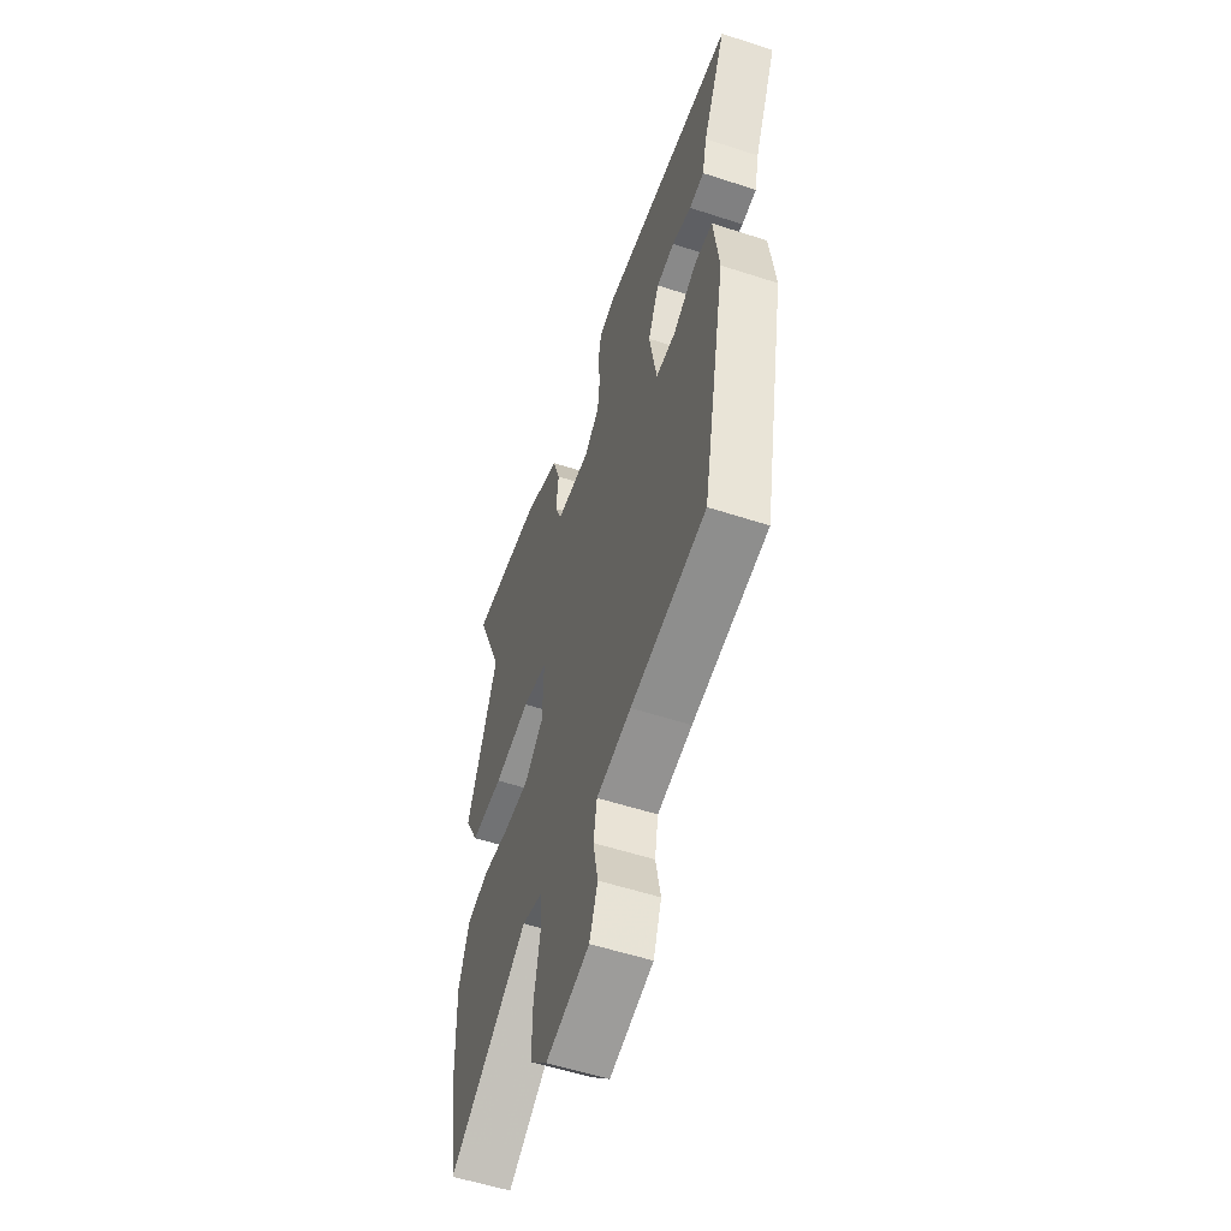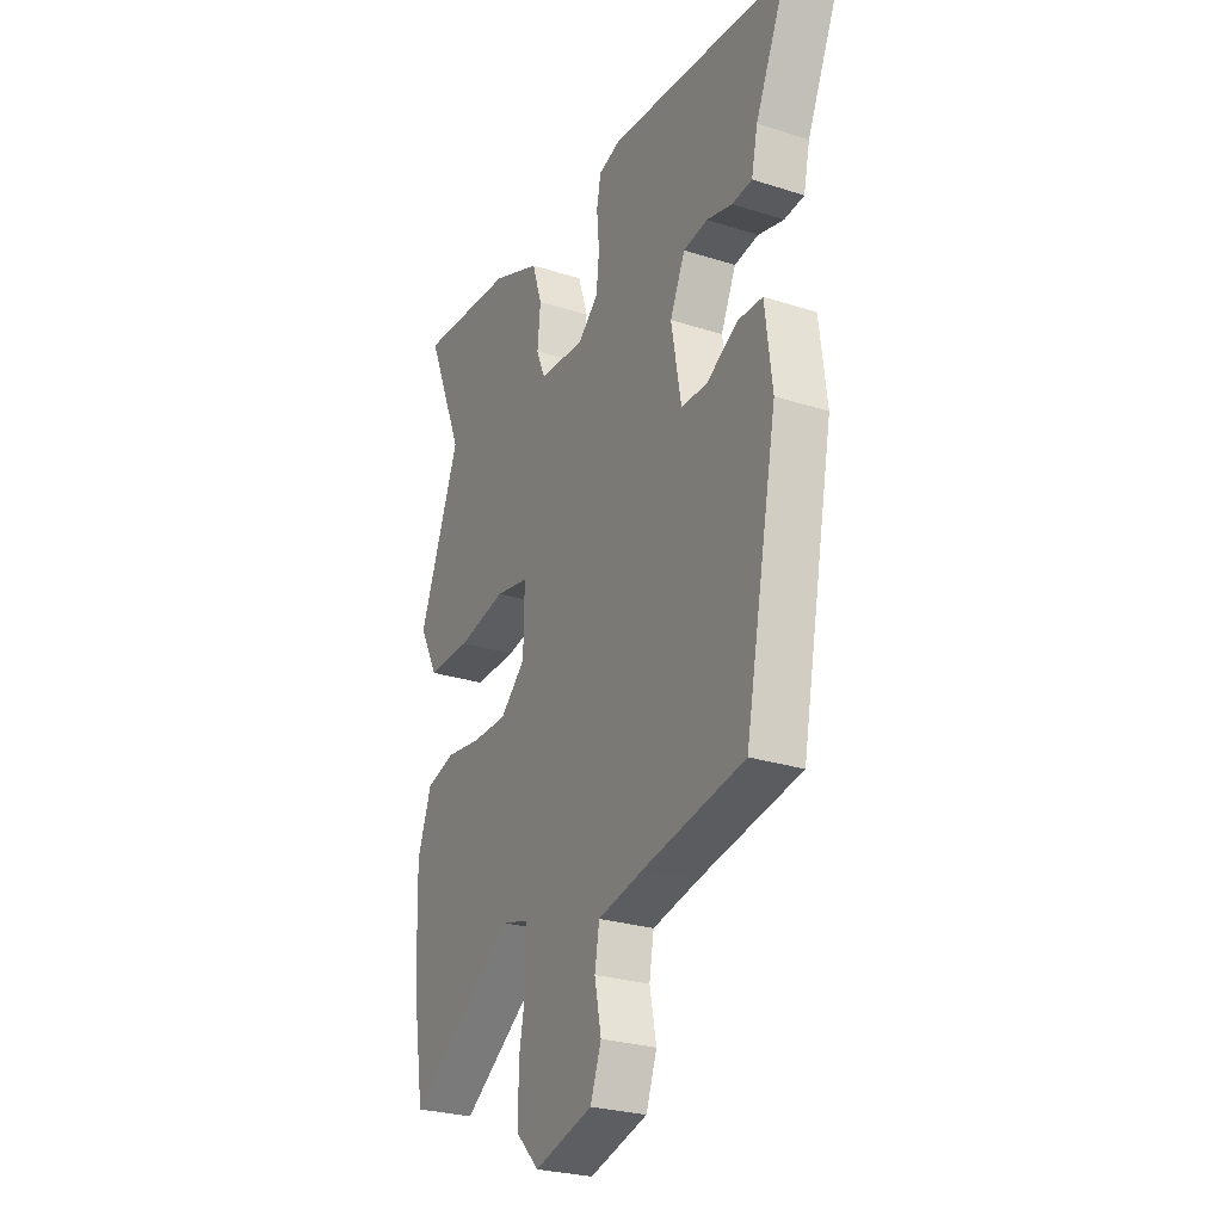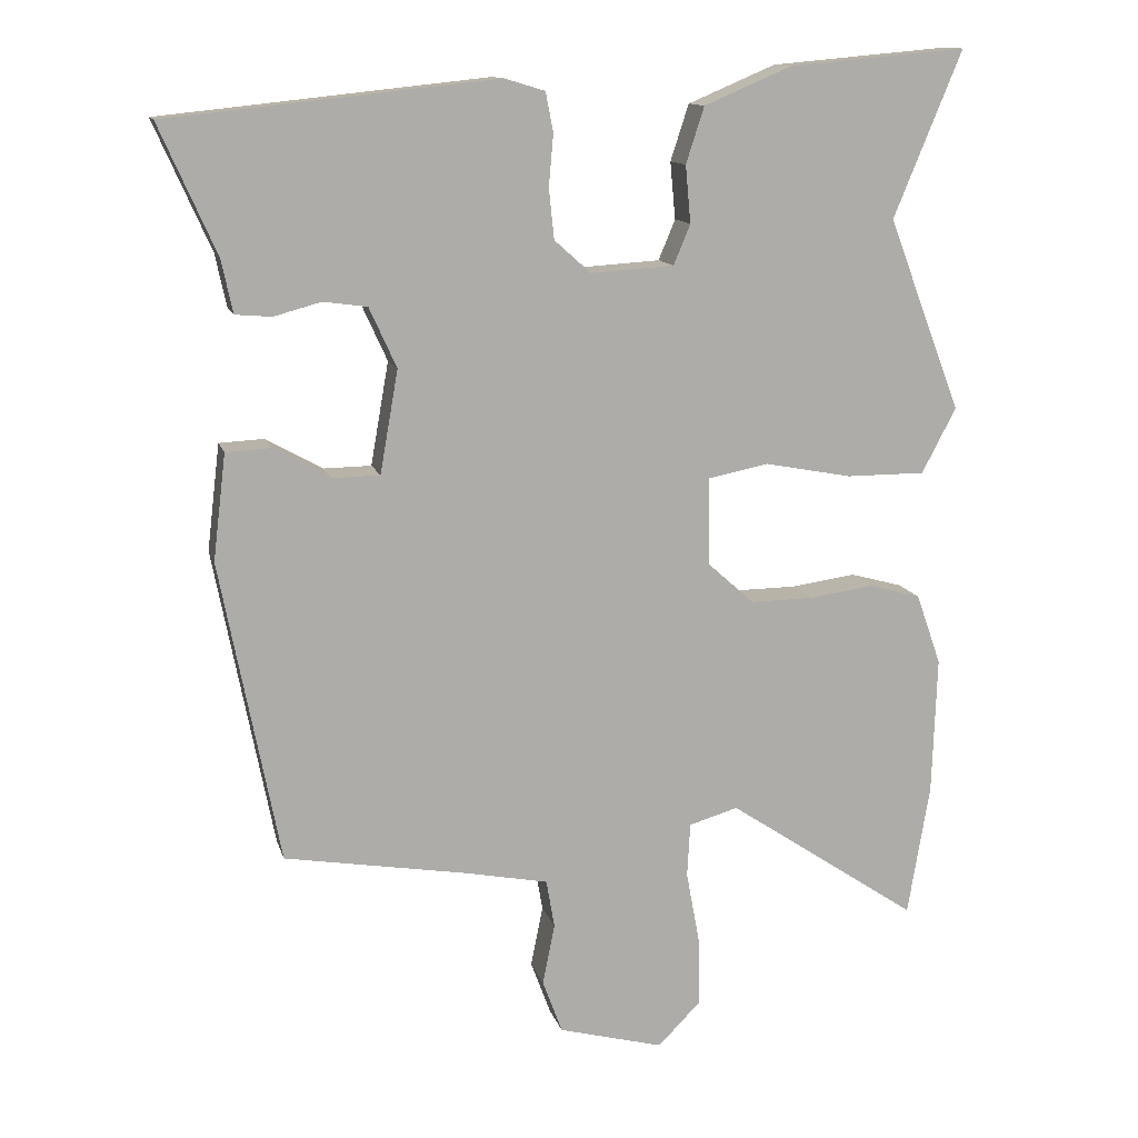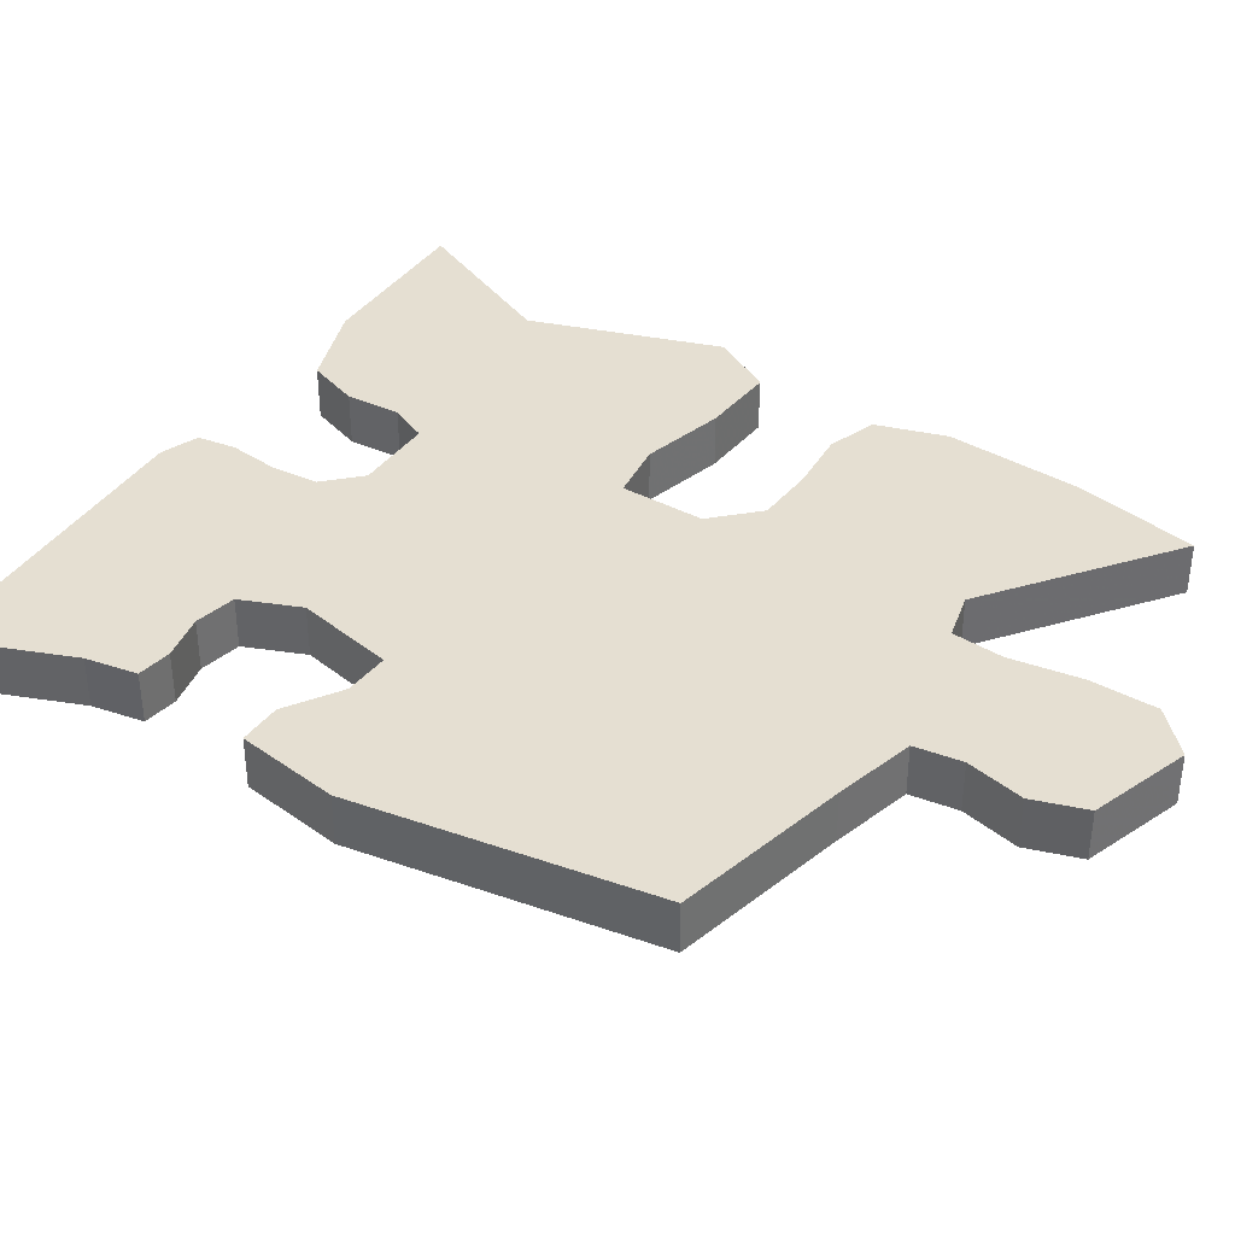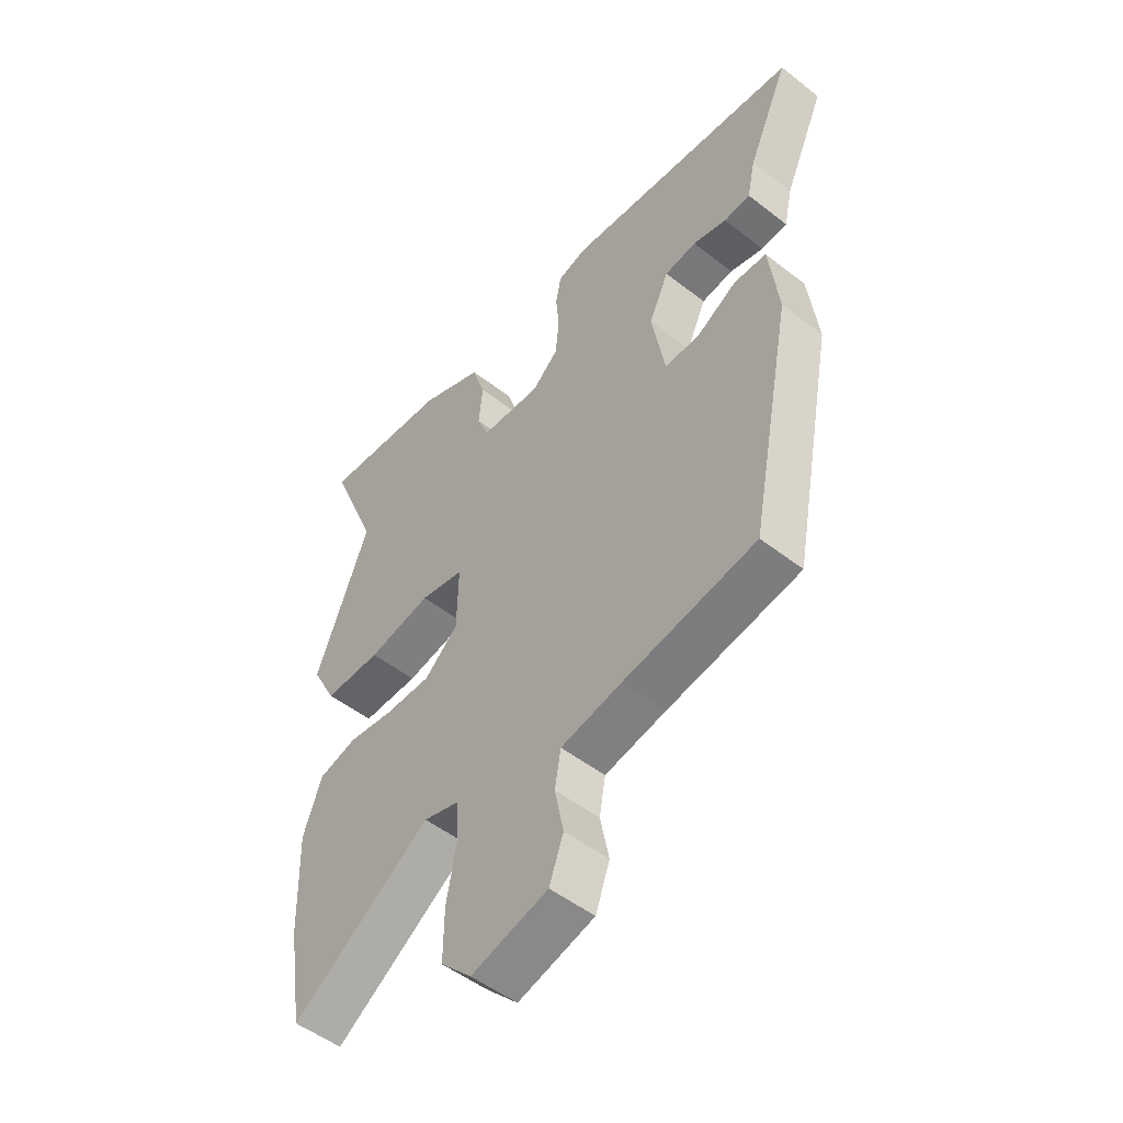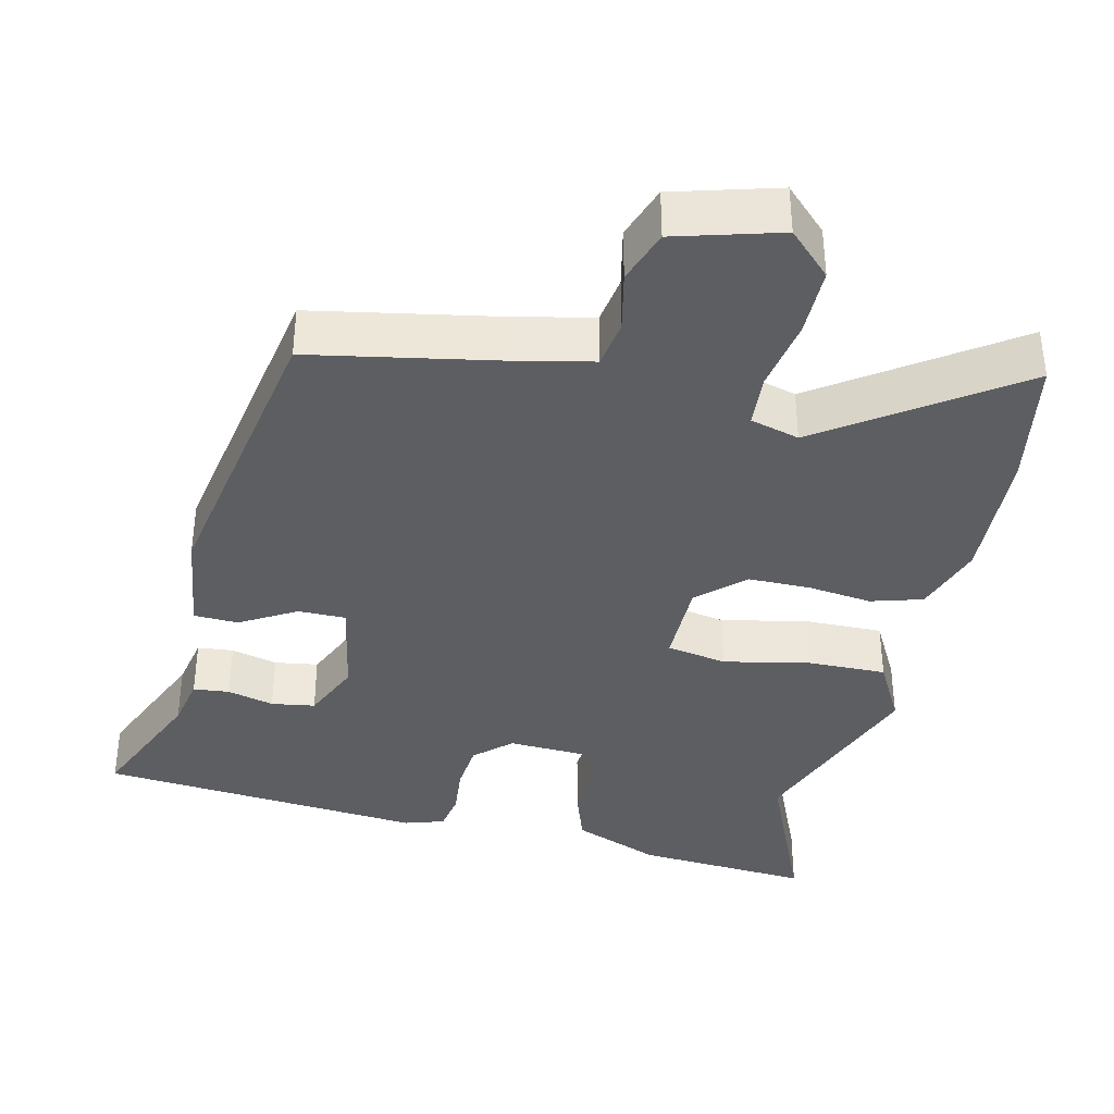
<metadata>
{"format":"obj","ext":"obj","renderer":"f3d","projection":"perspective","resolution":1024,"background":"white","views":[{"elev":-55.5,"azim":71.0,"up":"+Z"},{"elev":-26.9,"azim":63.5,"up":"+Z"},{"elev":12.7,"azim":166.0,"up":"+Z"},{"elev":37.4,"azim":125.4,"up":"+Y"},{"elev":-51.2,"azim":49.7,"up":"+Z"},{"elev":-37.5,"azim":167.8,"up":"+Y"}]}
</metadata>
<code>
v 0.528 0.07 0.461
v 0.453 0.07 0.292
v 0.438 0.07 0.222
v 0.39 0.07 0.218
v 0.328 0.07 0.235
v 0.27 0.07 0.227
v 0.234 0.07 0.148
v 0.258 0.07 0.012
v 0.321 0.07 0.011
v 0.396 0.07 0.053
v 0.455 0.07 0.05
v 0.472 0.07 -0.09
v 0.394 0.07 -0.49
v 0.153 0.07 -0.531
v 0.042 0.07 -0.553
v 0.031 0.07 -0.617
v 0.047 0.07 -0.697
v 0.021 0.07 -0.768
v -0.118 0.07 -0.805
v -0.174 0.07 -0.748
v -0.173 0.07 -0.657
v -0.155 0.07 -0.56
v -0.159 0.07 -0.489
v -0.224 0.07 -0.47
v -0.477 0.07 -0.64
v -0.506 0.07 -0.465
v -0.512 0.07 -0.283
v -0.479 0.07 -0.189
v -0.41 0.07 -0.17
v -0.325 0.07 -0.182
v -0.242 0.07 -0.183
v -0.181 0.07 -0.128
v -0.179 0.07 -0.012
v -0.259 0.07 0.004
v -0.375 0.07 -0.018
v -0.479 0.07 -0.018
v -0.524 0.07 0.068
v -0.427 0.07 0.322
v -0.517 0.07 0.541
v -0.283 0.07 0.52
v -0.167 0.07 0.471
v -0.143 0.07 0.397
v -0.15 0.07 0.322
v -0.128 0.07 0.269
v -0.018 0.07 0.262
v 0.03 0.07 0.305
v 0.037 0.07 0.371
v 0.031 0.07 0.439
v 0.041 0.07 0.491
v 0.094 0.07 0.507
v 0.528 0 0.461
v 0.453 0 0.292
v 0.438 0 0.222
v 0.39 0 0.218
v 0.328 0 0.235
v 0.27 0 0.227
v 0.234 0 0.148
v 0.258 0 0.012
v 0.321 0 0.011
v 0.396 0 0.053
v 0.455 0 0.05
v 0.472 0 -0.09
v 0.394 0 -0.49
v 0.153 0 -0.531
v 0.042 0 -0.553
v 0.031 0 -0.617
v 0.047 0 -0.697
v 0.021 0 -0.768
v -0.118 0 -0.805
v -0.174 0 -0.748
v -0.173 0 -0.657
v -0.155 0 -0.56
v -0.159 0 -0.489
v -0.224 0 -0.47
v -0.477 0 -0.64
v -0.506 0 -0.465
v -0.512 0 -0.283
v -0.479 0 -0.189
v -0.41 0 -0.17
v -0.325 0 -0.182
v -0.242 0 -0.183
v -0.181 0 -0.128
v -0.179 0 -0.012
v -0.259 0 0.004
v -0.375 0 -0.018
v -0.479 0 -0.018
v -0.524 0 0.068
v -0.427 0 0.322
v -0.517 0 0.541
v -0.283 0 0.52
v -0.167 0 0.471
v -0.143 0 0.397
v -0.15 0 0.322
v -0.128 0 0.269
v -0.018 0 0.262
v 0.03 0 0.305
v 0.037 0 0.371
v 0.031 0 0.439
v 0.041 0 0.491
v 0.094 0 0.507
f 47 48 49 50
f 46 47 50 1
f 45 46 1 2
f 40 41 42 43
f 38 39 40 43
f 38 43 44
f 37 38 44
f 34 35 36 37
f 33 34 37 44
f 32 33 44 45
f 27 28 29 30
f 27 30 31
f 24 25 26 27
f 23 24 27 31
f 19 20 21 22
f 19 22 23
f 16 17 18 19
f 15 16 19 23
f 14 15 23 31
f 9 10 11 12
f 8 9 12 13
f 2 3 4 5
f 2 5 6
f 45 2 6
f 32 45 6 7
f 31 32 7 8
f 8 13 14 31
f 100 99 98 97
f 51 100 97 96
f 52 51 96 95
f 93 92 91 90
f 93 90 89 88
f 94 93 88
f 94 88 87
f 87 86 85 84
f 94 87 84 83
f 95 94 83 82
f 80 79 78 77
f 81 80 77
f 77 76 75 74
f 81 77 74 73
f 72 71 70 69
f 73 72 69
f 69 68 67 66
f 73 69 66 65
f 81 73 65 64
f 62 61 60 59
f 63 62 59 58
f 55 54 53 52
f 56 55 52
f 56 52 95
f 57 56 95 82
f 58 57 82 81
f 81 64 63 58
f 1 51 52 2
f 2 52 53 3
f 3 53 54 4
f 4 54 55 5
f 5 55 56 6
f 6 56 57 7
f 7 57 58 8
f 8 58 59 9
f 9 59 60 10
f 10 60 61 11
f 11 61 62 12
f 12 62 63 13
f 13 63 64 14
f 14 64 65 15
f 15 65 66 16
f 16 66 67 17
f 17 67 68 18
f 18 68 69 19
f 19 69 70 20
f 20 70 71 21
f 21 71 72 22
f 22 72 73 23
f 23 73 74 24
f 24 74 75 25
f 25 75 76 26
f 26 76 77 27
f 27 77 78 28
f 28 78 79 29
f 29 79 80 30
f 30 80 81 31
f 31 81 82 32
f 32 82 83 33
f 33 83 84 34
f 34 84 85 35
f 35 85 86 36
f 36 86 87 37
f 37 87 88 38
f 38 88 89 39
f 39 89 90 40
f 40 90 91 41
f 41 91 92 42
f 42 92 93 43
f 43 93 94 44
f 44 94 95 45
f 45 95 96 46
f 46 96 97 47
f 47 97 98 48
f 48 98 99 49
f 49 99 100 50
f 50 100 51 1

</code>
